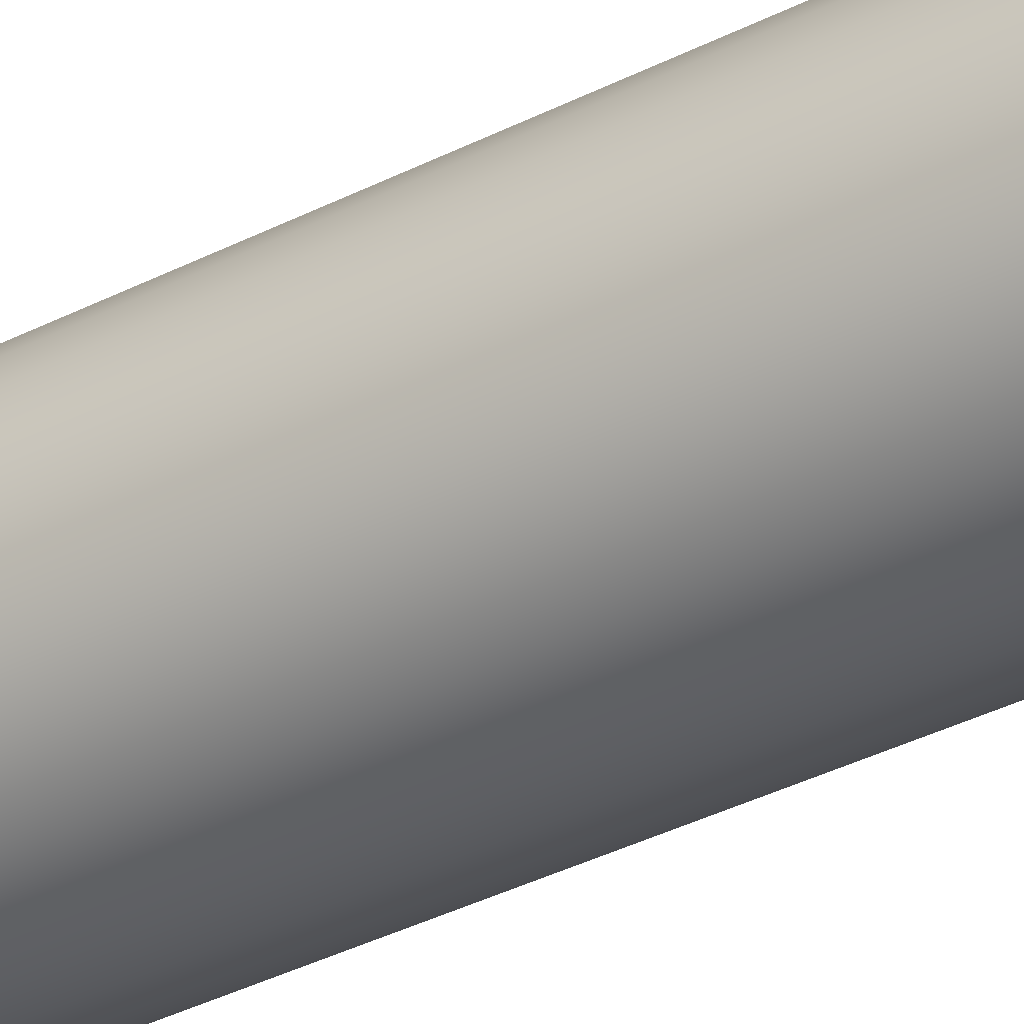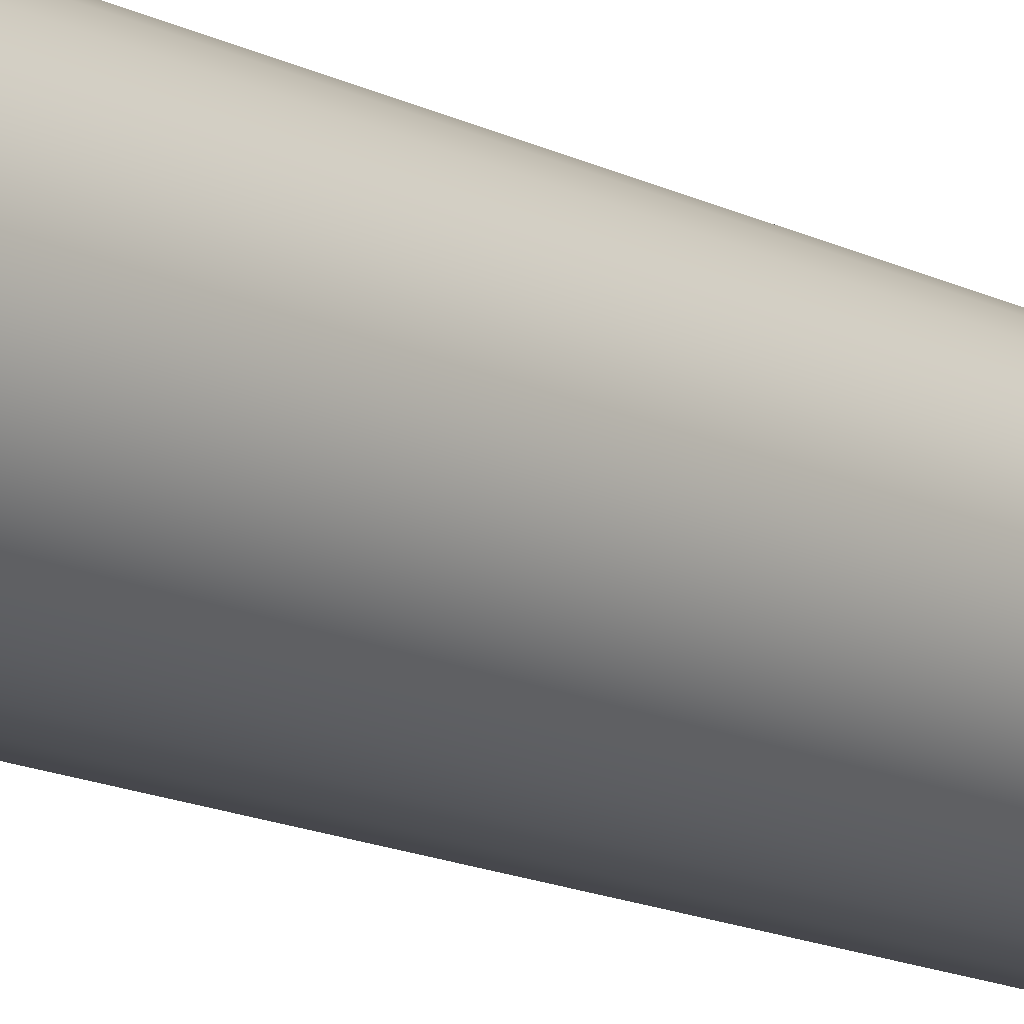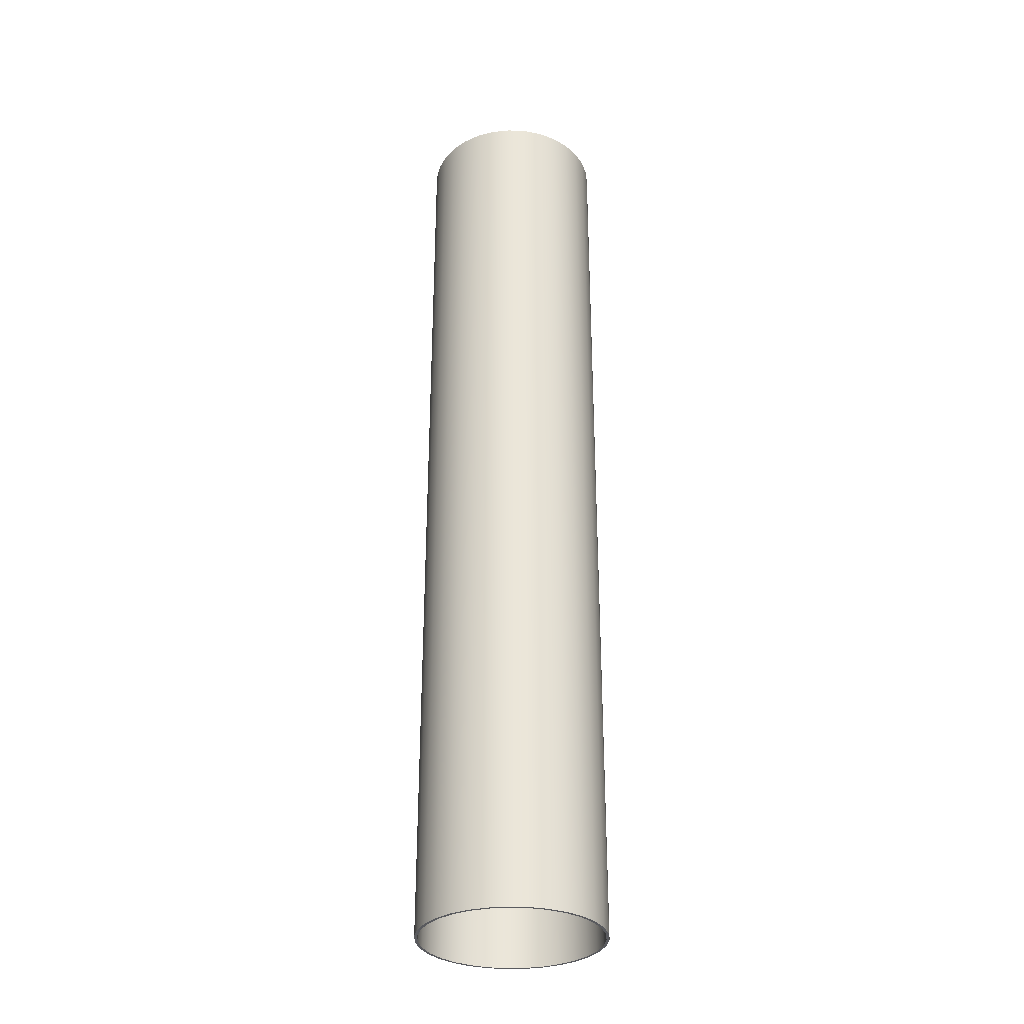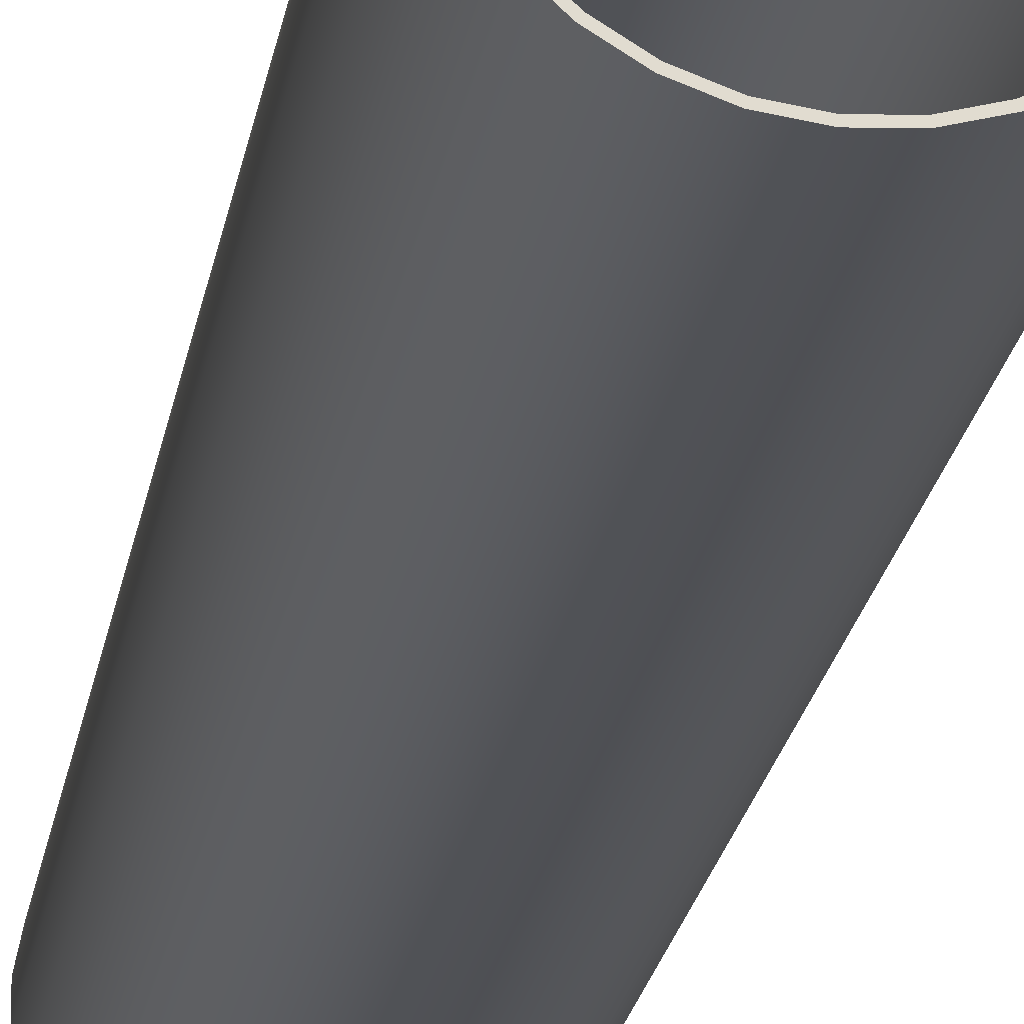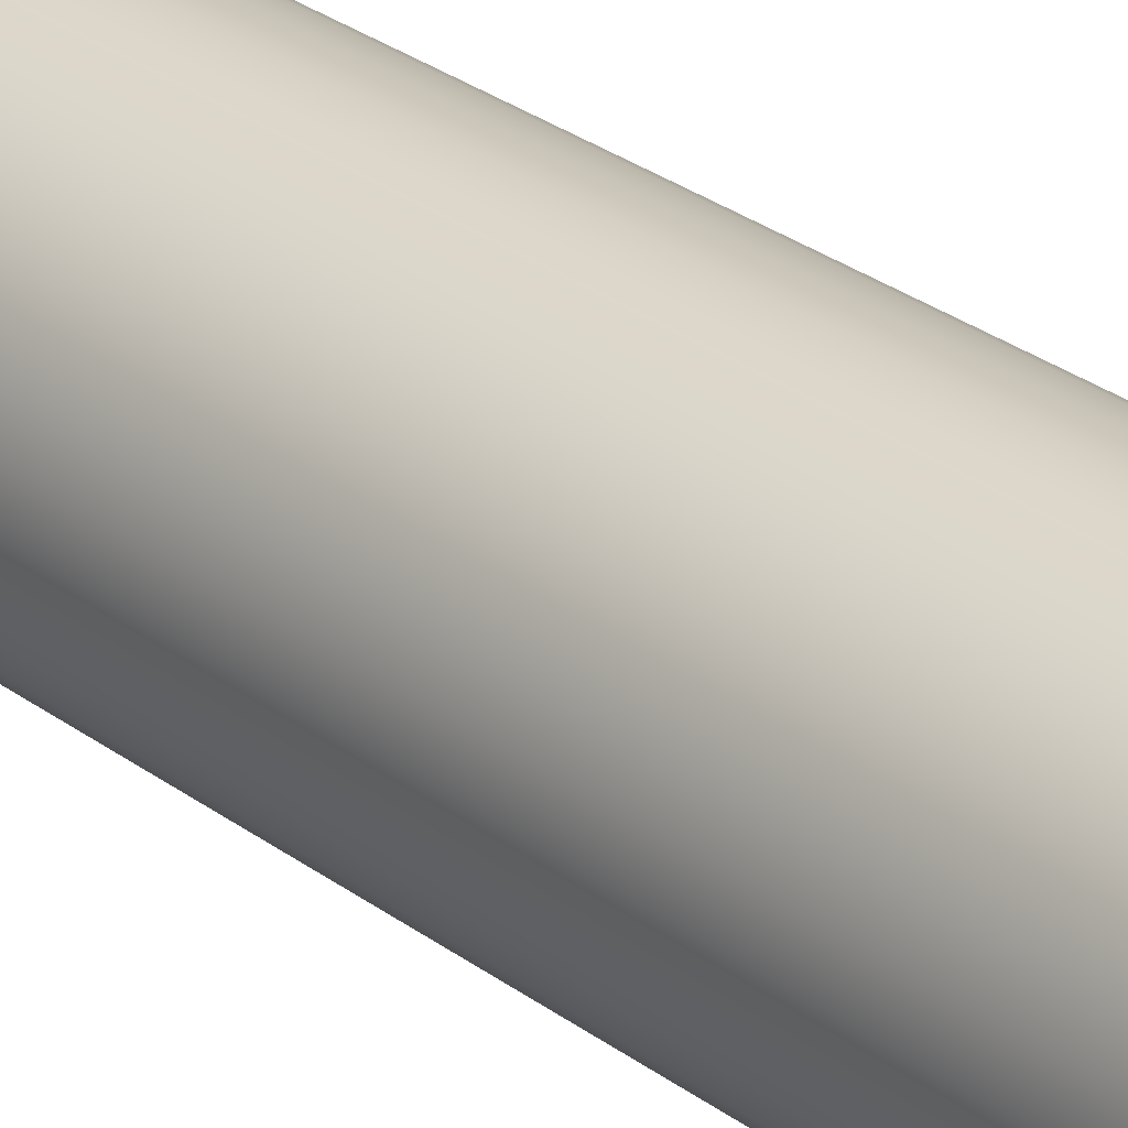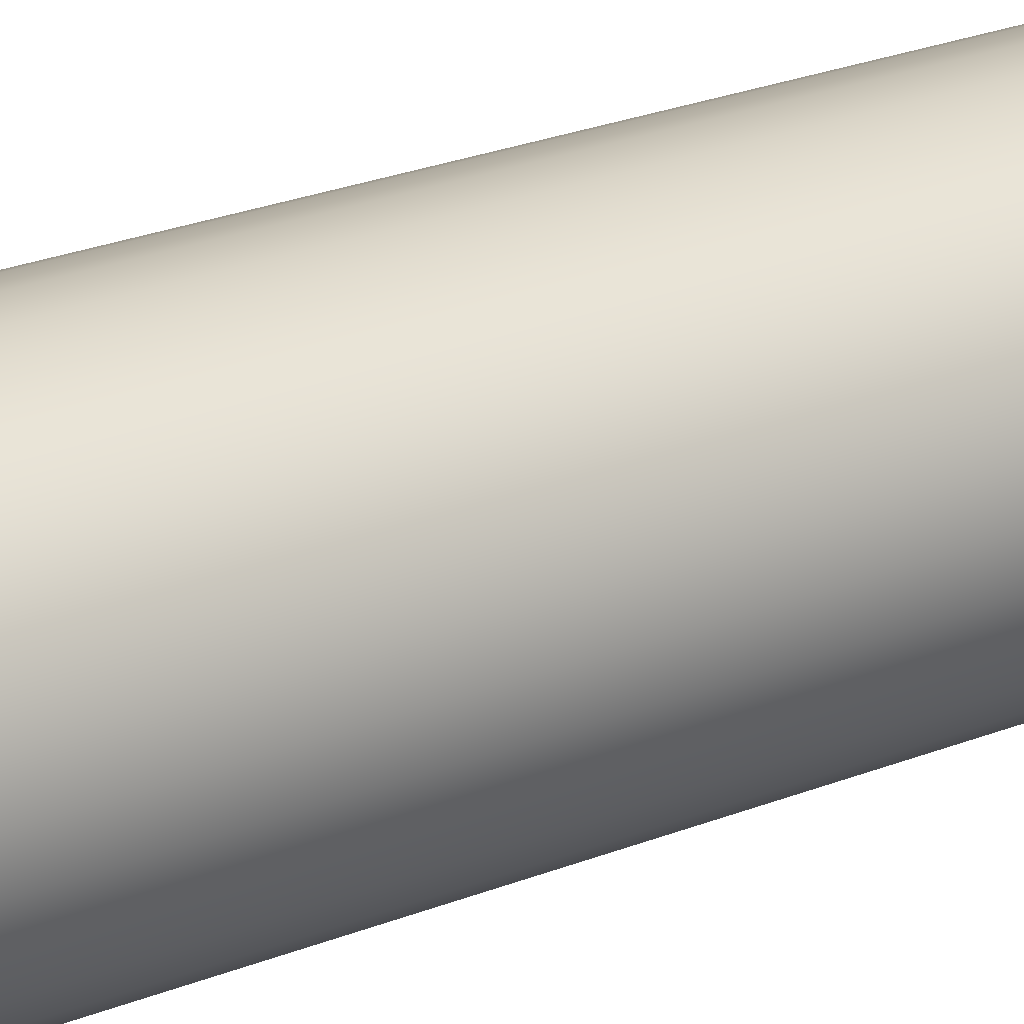
<metadata>
{"format":"obj","ext":"obj","renderer":"f3d","projection":"perspective","resolution":1024,"background":"white","views":[{"elev":-37.2,"azim":123.3,"up":"+Z"},{"elev":-14.3,"azim":41.7,"up":"+Z"},{"elev":-31.8,"azim":121.2,"up":"+Y"},{"elev":-20.1,"azim":171.7,"up":"+Z"},{"elev":27.7,"azim":-41.0,"up":"+Z"},{"elev":21.0,"azim":-127.6,"up":"+Z"}]}
</metadata>
<code>
v -1.675 17.78 2.051e-16
v -1.641 17.78 0.3372
v -1.539 17.78 0.6606
v -1.375 17.78 0.9569
v -1.154 17.78 1.214
v -0.8861 17.78 1.422
v -0.5818 17.78 1.571
v -0.2537 17.78 1.656
v 0.08484 17.78 1.673
v 0.4199 17.78 1.622
v 0.7377 17.78 1.504
v 1.025 17.78 1.325
v 1.271 17.78 1.091
v 1.465 17.78 0.8129
v 1.598 17.78 0.5015
v 1.667 17.78 0.1695
v 1.667 17.78 -0.1695
v 1.598 17.78 -0.5015
v 1.465 17.78 -0.8129
v 1.271 17.78 -1.091
v 1.025 17.78 -1.325
v 0.7377 17.78 -1.504
v 0.4199 17.78 -1.622
v 0.08484 17.78 -1.673
v -0.2537 17.78 -1.656
v -0.5818 17.78 -1.571
v -0.8861 17.78 -1.422
v -1.154 17.78 -1.214
v -1.375 17.78 -0.9569
v -1.539 17.78 -0.6606
v -1.641 17.78 -0.3372
v -1.675 0 2.051e-16
v -1.641 0 -0.3372
v -1.539 0 -0.6606
v -1.375 0 -0.9569
v -1.154 0 -1.214
v -0.8861 0 -1.422
v -0.5818 0 -1.571
v -0.2537 0 -1.656
v 0.08484 0 -1.673
v 0.4199 0 -1.622
v 0.7377 0 -1.504
v 1.025 0 -1.325
v 1.271 0 -1.091
v 1.465 0 -0.8129
v 1.598 0 -0.5015
v 1.667 0 -0.1695
v 1.667 0 0.1695
v 1.598 0 0.5015
v 1.465 0 0.8129
v 1.271 0 1.091
v 1.025 0 1.325
v 0.7377 0 1.504
v 0.4199 0 1.622
v 0.08484 0 1.673
v -0.2537 0 1.656
v -0.5818 0 1.571
v -0.8861 0 1.422
v -1.154 0 1.214
v -1.375 0 0.9569
v -1.539 0 0.6606
v -1.641 0 0.3372
v -1.675 17.78 2.051e-16
v -1.675 0 2.051e-16
v -1.728 17.78 2.117e-16
v -1.693 17.78 -0.3479
v -1.588 17.78 -0.6816
v -1.419 17.78 -0.9874
v -1.191 17.78 -1.253
v -0.9143 17.78 -1.467
v -0.6003 17.78 -1.621
v -0.2617 17.78 -1.709
v 0.08755 17.78 -1.726
v 0.4332 17.78 -1.673
v 0.7612 17.78 -1.552
v 1.058 17.78 -1.367
v 1.311 17.78 -1.126
v 1.511 17.78 -0.8388
v 1.649 17.78 -0.5174
v 1.72 17.78 -0.1749
v 1.72 17.78 0.1749
v 1.649 17.78 0.5174
v 1.511 17.78 0.8388
v 1.311 17.78 1.126
v 1.058 17.78 1.367
v 0.7612 17.78 1.552
v 0.4332 17.78 1.673
v 0.08755 17.78 1.726
v -0.2617 17.78 1.709
v -0.6003 17.78 1.621
v -0.9143 17.78 1.467
v -1.191 17.78 1.253
v -1.419 17.78 0.9874
v -1.588 17.78 0.6816
v -1.693 17.78 0.3479
v -1.728 0 2.117e-16
v -1.693 0 0.3479
v -1.588 0 0.6816
v -1.419 0 0.9874
v -1.191 0 1.253
v -0.9143 0 1.467
v -0.6003 0 1.621
v -0.2617 0 1.709
v 0.08755 0 1.726
v 0.4332 0 1.673
v 0.7612 0 1.552
v 1.058 0 1.367
v 1.311 0 1.126
v 1.511 0 0.8388
v 1.649 0 0.5174
v 1.72 0 0.1749
v 1.72 0 -0.1749
v 1.649 0 -0.5174
v 1.511 0 -0.8388
v 1.311 0 -1.126
v 1.058 0 -1.367
v 0.7612 0 -1.552
v 0.4332 0 -1.673
v 0.08755 0 -1.726
v -0.2617 0 -1.709
v -0.6003 0 -1.621
v -0.9143 0 -1.467
v -1.191 0 -1.253
v -1.419 0 -0.9874
v -1.588 0 -0.6816
v -1.693 0 -0.3479
v -1.728 0 2.117e-16
v -1.728 17.78 2.117e-16
v -1.675 17.78 2.051e-16
v -1.641 17.78 -0.3372
v -1.539 17.78 -0.6606
v -1.375 17.78 -0.9569
v -1.154 17.78 -1.214
v -0.8861 17.78 -1.422
v -0.5818 17.78 -1.571
v -0.2537 17.78 -1.656
v 0.08484 17.78 -1.673
v 0.4199 17.78 -1.622
v 0.7377 17.78 -1.504
v 1.025 17.78 -1.325
v 1.271 17.78 -1.091
v 1.465 17.78 -0.8129
v 1.598 17.78 -0.5015
v 1.667 17.78 -0.1695
v 1.667 17.78 0.1695
v 1.598 17.78 0.5015
v 1.465 17.78 0.8129
v 1.271 17.78 1.091
v 1.025 17.78 1.325
v 0.7377 17.78 1.504
v 0.4199 17.78 1.622
v 0.08484 17.78 1.673
v -0.2537 17.78 1.656
v -0.5818 17.78 1.571
v -0.8861 17.78 1.422
v -1.154 17.78 1.214
v -1.375 17.78 0.9569
v -1.539 17.78 0.6606
v -1.641 17.78 0.3372
v -1.728 17.78 2.117e-16
v -1.693 17.78 0.3479
v -1.588 17.78 0.6816
v -1.419 17.78 0.9874
v -1.191 17.78 1.253
v -0.9143 17.78 1.467
v -0.6003 17.78 1.621
v -0.2617 17.78 1.709
v 0.08755 17.78 1.726
v 0.4332 17.78 1.673
v 0.7612 17.78 1.552
v 1.058 17.78 1.367
v 1.311 17.78 1.126
v 1.511 17.78 0.8388
v 1.649 17.78 0.5174
v 1.72 17.78 0.1749
v 1.72 17.78 -0.1749
v 1.649 17.78 -0.5174
v 1.511 17.78 -0.8388
v 1.311 17.78 -1.126
v 1.058 17.78 -1.367
v 0.7612 17.78 -1.552
v 0.4332 17.78 -1.673
v 0.08755 17.78 -1.726
v -0.2617 17.78 -1.709
v -0.6003 17.78 -1.621
v -0.9143 17.78 -1.467
v -1.191 17.78 -1.253
v -1.419 17.78 -0.9874
v -1.588 17.78 -0.6816
v -1.693 17.78 -0.3479
v -1.675 0 2.051e-16
v -1.641 0 0.3372
v -1.539 0 0.6606
v -1.375 0 0.9569
v -1.154 0 1.214
v -0.8861 0 1.422
v -0.5818 0 1.571
v -0.2537 0 1.656
v 0.08484 0 1.673
v 0.4199 0 1.622
v 0.7377 0 1.504
v 1.025 0 1.325
v 1.271 0 1.091
v 1.465 0 0.8129
v 1.598 0 0.5015
v 1.667 0 0.1695
v 1.667 0 -0.1695
v 1.598 0 -0.5015
v 1.465 0 -0.8129
v 1.271 0 -1.091
v 1.025 0 -1.325
v 0.7377 0 -1.504
v 0.4199 0 -1.622
v 0.08484 0 -1.673
v -0.2537 0 -1.656
v -0.5818 0 -1.571
v -0.8861 0 -1.422
v -1.154 0 -1.214
v -1.375 0 -0.9569
v -1.539 0 -0.6606
v -1.641 0 -0.3372
v -1.728 0 2.117e-16
v -1.693 0 -0.3479
v -1.588 0 -0.6816
v -1.419 0 -0.9874
v -1.191 0 -1.253
v -0.9143 0 -1.467
v -0.6003 0 -1.621
v -0.2617 0 -1.709
v 0.08755 0 -1.726
v 0.4332 0 -1.673
v 0.7612 0 -1.552
v 1.058 0 -1.367
v 1.311 0 -1.126
v 1.511 0 -0.8388
v 1.649 0 -0.5174
v 1.72 0 -0.1749
v 1.72 0 0.1749
v 1.649 0 0.5174
v 1.511 0 0.8388
v 1.311 0 1.126
v 1.058 0 1.367
v 0.7612 0 1.552
v 0.4332 0 1.673
v 0.08755 0 1.726
v -0.2617 0 1.709
v -0.6003 0 1.621
v -0.9143 0 1.467
v -1.191 0 1.253
v -1.419 0 0.9874
v -1.588 0 0.6816
v -1.693 0 0.3479
g dfd995c8-e38c-11ea-8720-54bf646e7e1f
f 2 62 1
f 1 62 64
f 63 32 31
f 31 32 33
f 31 33 30
f 30 33 34
f 30 34 29
f 29 34 35
f 29 35 28
f 28 35 36
f 28 36 27
f 27 36 37
f 27 37 26
f 26 37 38
f 26 38 25
f 25 38 39
f 25 39 24
f 24 39 40
f 24 40 23
f 23 40 41
f 23 41 22
f 22 41 42
f 22 42 21
f 21 42 43
f 21 43 20
f 20 43 44
f 20 44 19
f 19 44 45
f 19 45 18
f 18 45 46
f 18 46 17
f 17 46 47
f 17 47 16
f 16 47 48
f 16 48 15
f 15 48 49
f 15 49 14
f 14 49 50
f 14 50 13
f 13 50 51
f 13 51 12
f 12 51 52
f 12 52 11
f 11 52 53
f 11 53 10
f 10 53 54
f 10 54 9
f 9 54 55
f 9 55 8
f 8 55 56
f 8 56 7
f 7 56 57
f 7 57 6
f 6 57 58
f 6 58 5
f 5 58 59
f 5 59 4
f 4 59 60
f 4 60 3
f 3 60 61
f 3 61 2
f 2 61 62
g dfdc7a02-e38c-11ea-8eed-54bf646e7e1f
f 66 126 65
f 65 126 127
f 128 96 95
f 95 96 97
f 95 97 94
f 94 97 98
f 94 98 93
f 93 98 99
f 93 99 92
f 92 99 100
f 92 100 91
f 91 100 101
f 91 101 90
f 90 101 102
f 90 102 89
f 89 102 103
f 89 103 88
f 88 103 104
f 88 104 87
f 87 104 105
f 87 105 86
f 86 105 106
f 86 106 85
f 85 106 107
f 85 107 84
f 84 107 108
f 84 108 83
f 83 108 109
f 83 109 82
f 82 109 110
f 82 110 81
f 81 110 111
f 81 111 80
f 80 111 112
f 80 112 79
f 79 112 113
f 79 113 78
f 78 113 114
f 78 114 77
f 77 114 115
f 77 115 76
f 76 115 116
f 76 116 75
f 75 116 117
f 75 117 74
f 74 117 118
f 74 118 73
f 73 118 119
f 73 119 72
f 72 119 120
f 72 120 71
f 71 120 121
f 71 121 70
f 70 121 122
f 70 122 69
f 69 122 123
f 69 123 68
f 68 123 124
f 68 124 67
f 67 124 125
f 67 125 66
f 66 125 126
g dfdf3906-e38c-11ea-a8af-54bf646e7e1f
f 130 190 129
f 129 190 160
f 129 160 161
f 190 130 189
f 189 130 131
f 189 131 188
f 188 131 132
f 188 132 187
f 187 132 133
f 187 133 186
f 186 133 134
f 186 134 185
f 185 134 135
f 185 135 184
f 184 135 136
f 184 136 183
f 183 136 137
f 183 137 138
f 183 138 182
f 182 138 139
f 182 139 181
f 181 139 140
f 181 140 180
f 180 140 141
f 180 141 179
f 179 141 142
f 179 142 178
f 178 142 143
f 178 143 177
f 177 143 144
f 177 144 176
f 176 144 175
f 175 144 145
f 175 145 174
f 174 145 146
f 174 146 173
f 173 146 147
f 173 147 172
f 172 147 148
f 172 148 171
f 171 148 149
f 171 149 170
f 170 149 150
f 170 150 169
f 169 150 151
f 169 151 168
f 168 151 152
f 168 152 153
f 168 153 167
f 167 153 154
f 167 154 166
f 166 154 155
f 166 155 165
f 165 155 156
f 165 156 164
f 164 156 157
f 164 157 163
f 163 157 158
f 163 158 162
f 162 158 159
f 162 159 161
f 161 159 129
g dfe2207a-e38c-11ea-857d-54bf646e7e1f
f 192 252 191
f 191 252 222
f 191 222 223
f 252 192 251
f 251 192 193
f 251 193 250
f 250 193 194
f 250 194 249
f 249 194 195
f 249 195 248
f 248 195 196
f 248 196 247
f 247 196 197
f 247 197 246
f 246 197 198
f 246 198 245
f 245 198 199
f 245 199 200
f 245 200 244
f 244 200 201
f 244 201 243
f 243 201 202
f 243 202 242
f 242 202 203
f 242 203 241
f 241 203 204
f 241 204 240
f 240 204 205
f 240 205 239
f 239 205 206
f 239 206 238
f 238 206 207
f 238 207 237
f 237 207 236
f 236 207 208
f 236 208 235
f 235 208 209
f 235 209 234
f 234 209 210
f 234 210 233
f 233 210 211
f 233 211 232
f 232 211 212
f 232 212 231
f 231 212 213
f 231 213 230
f 230 213 214
f 230 214 215
f 230 215 229
f 229 215 216
f 229 216 228
f 228 216 217
f 228 217 227
f 227 217 218
f 227 218 226
f 226 218 219
f 226 219 225
f 225 219 220
f 225 220 224
f 224 220 221
f 224 221 223
f 223 221 191

</code>
